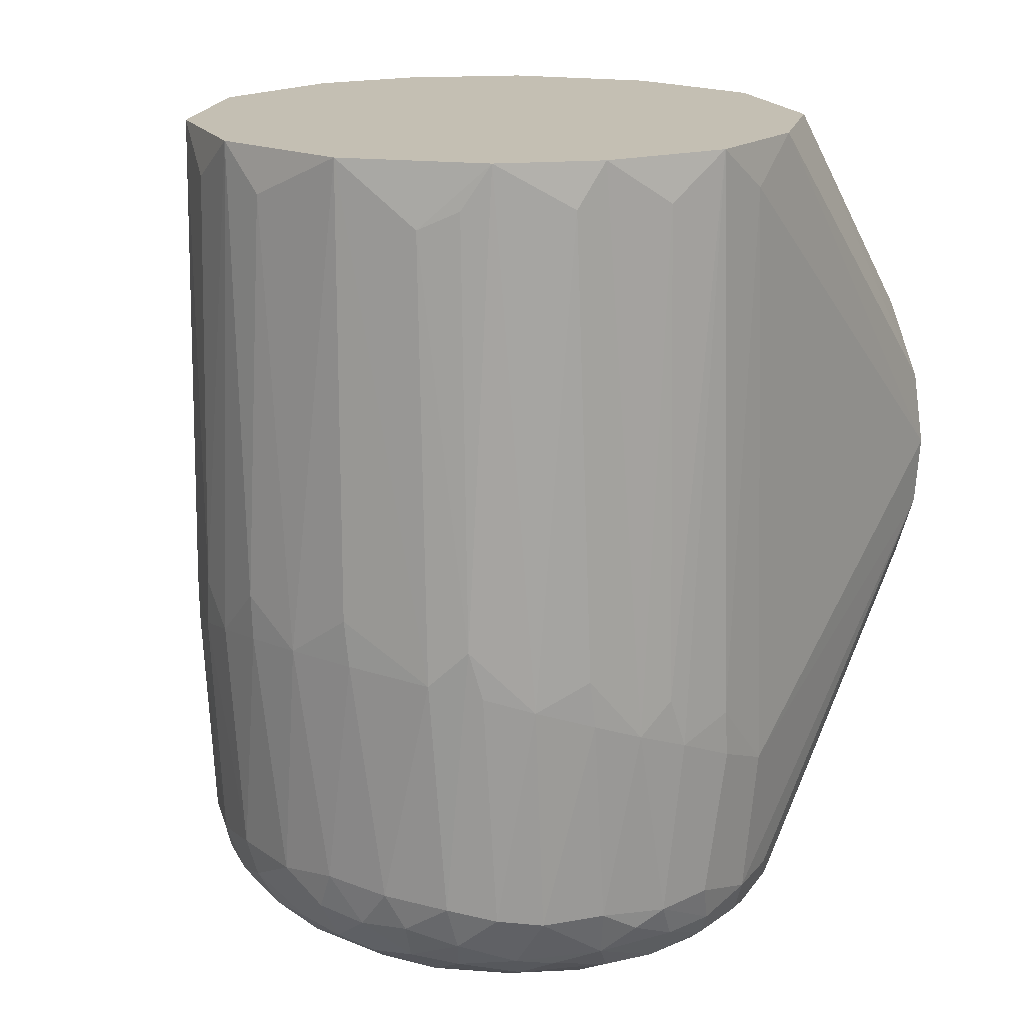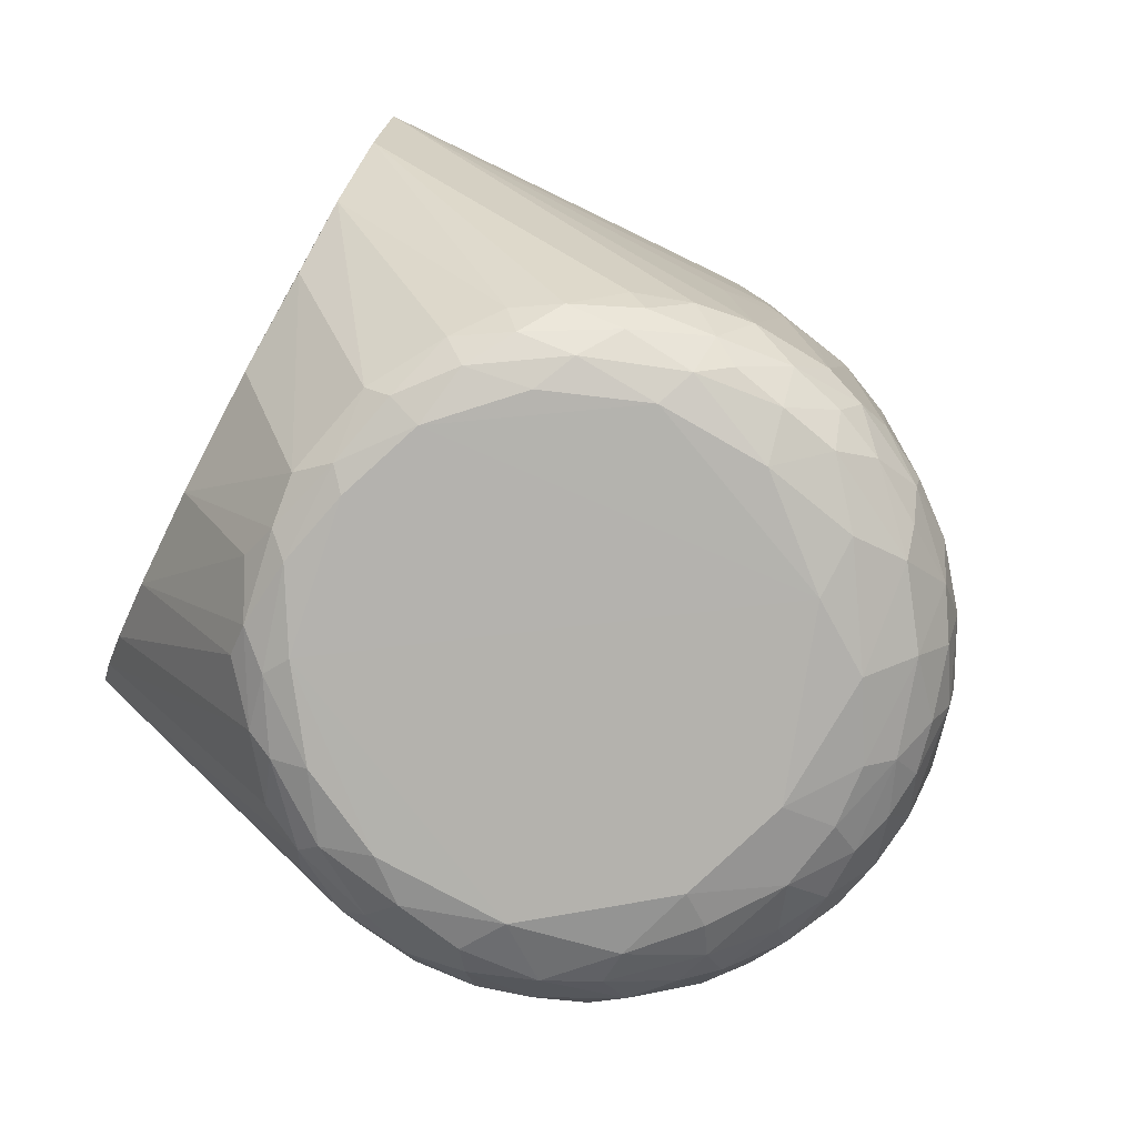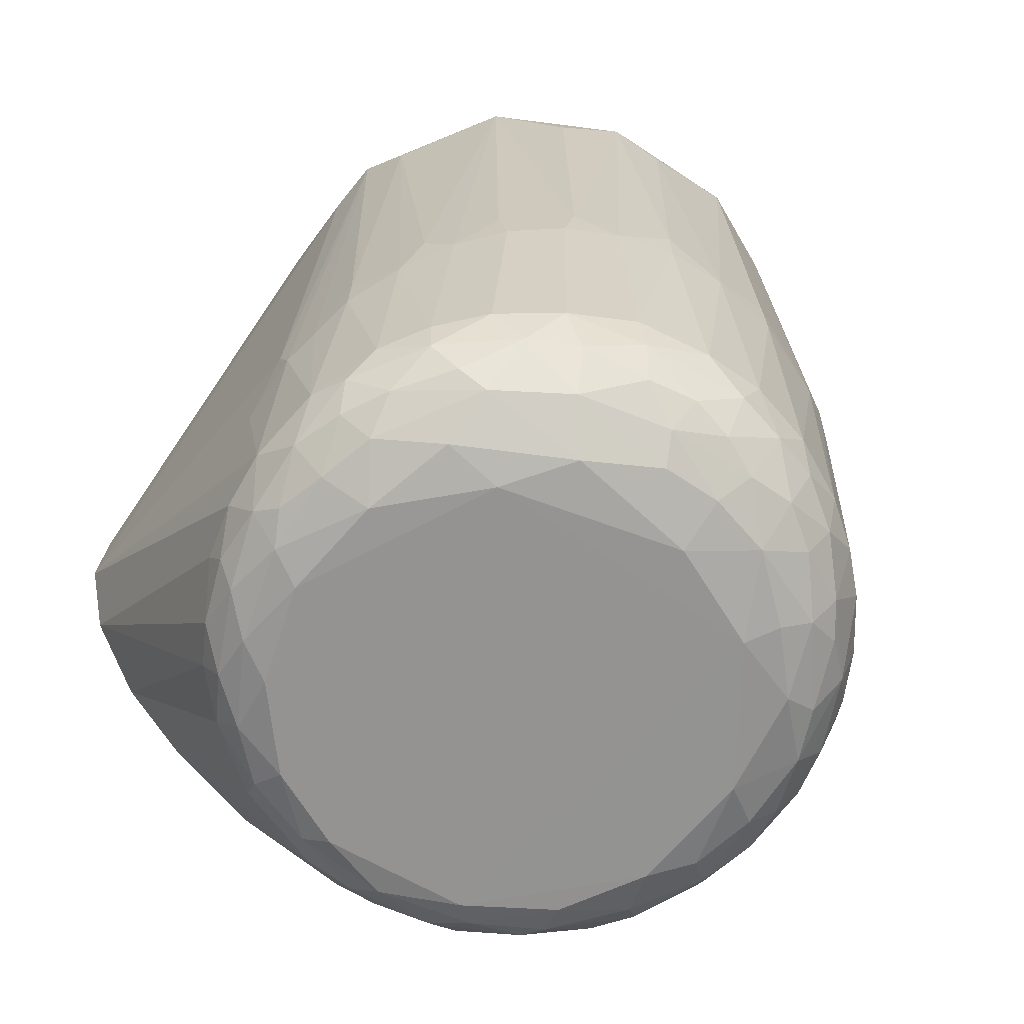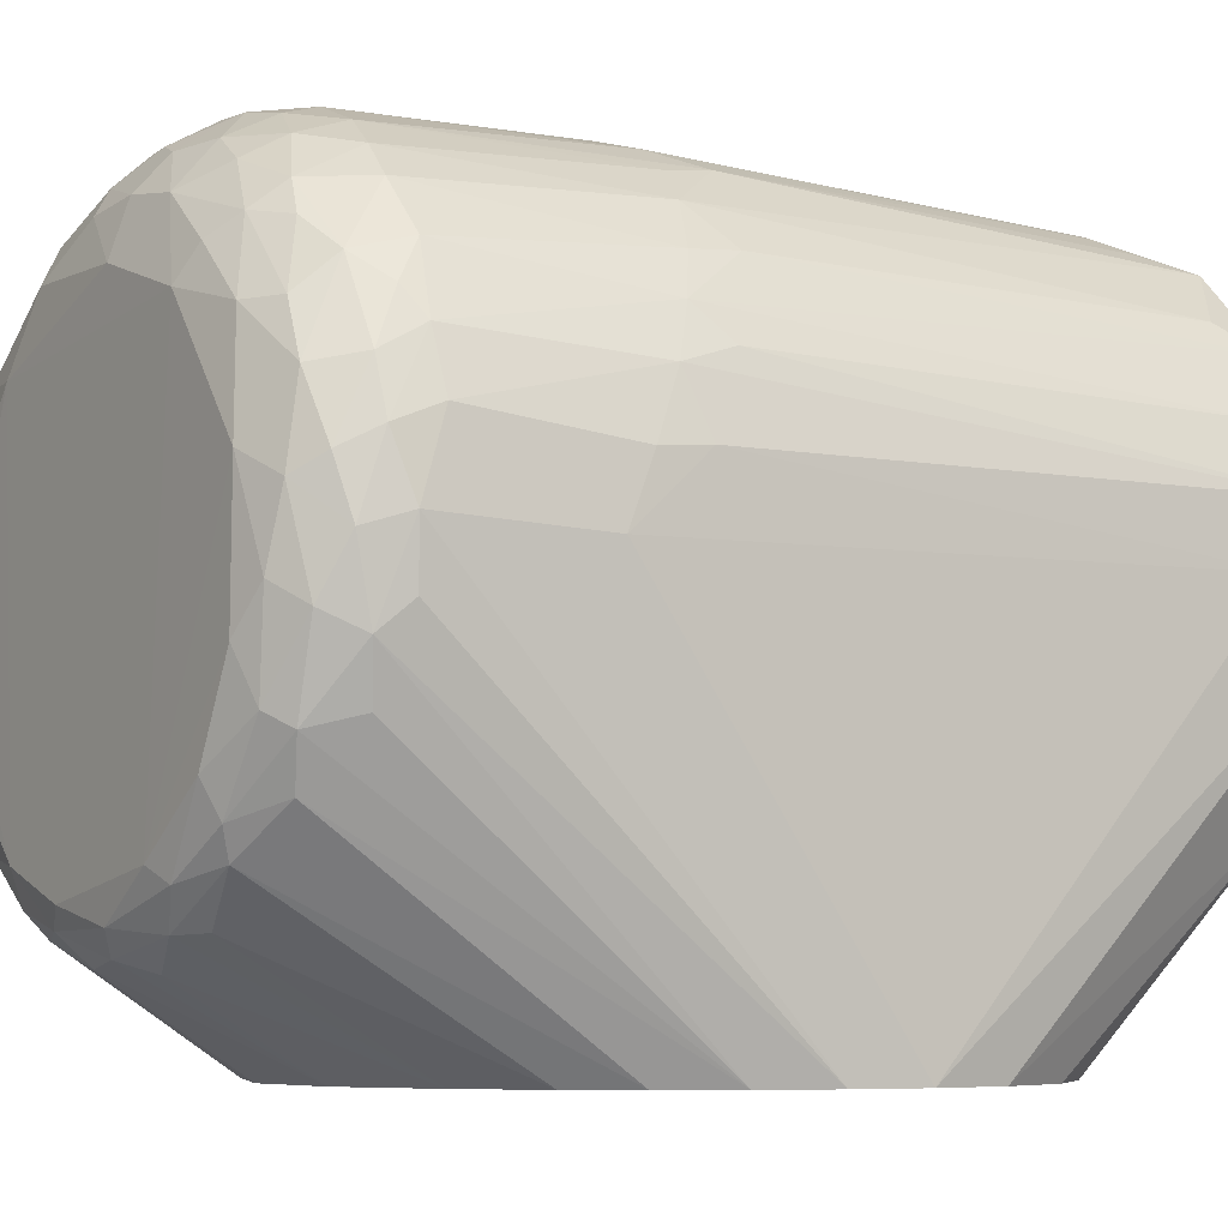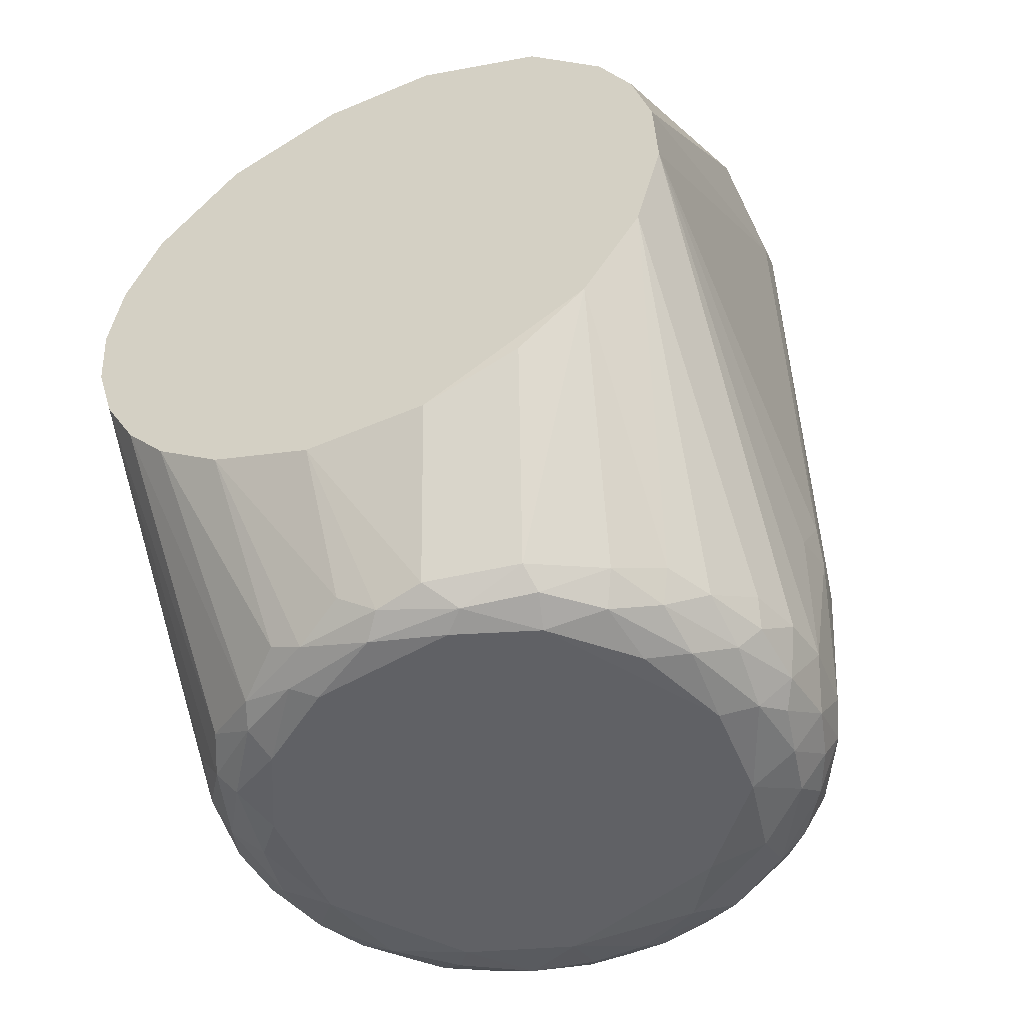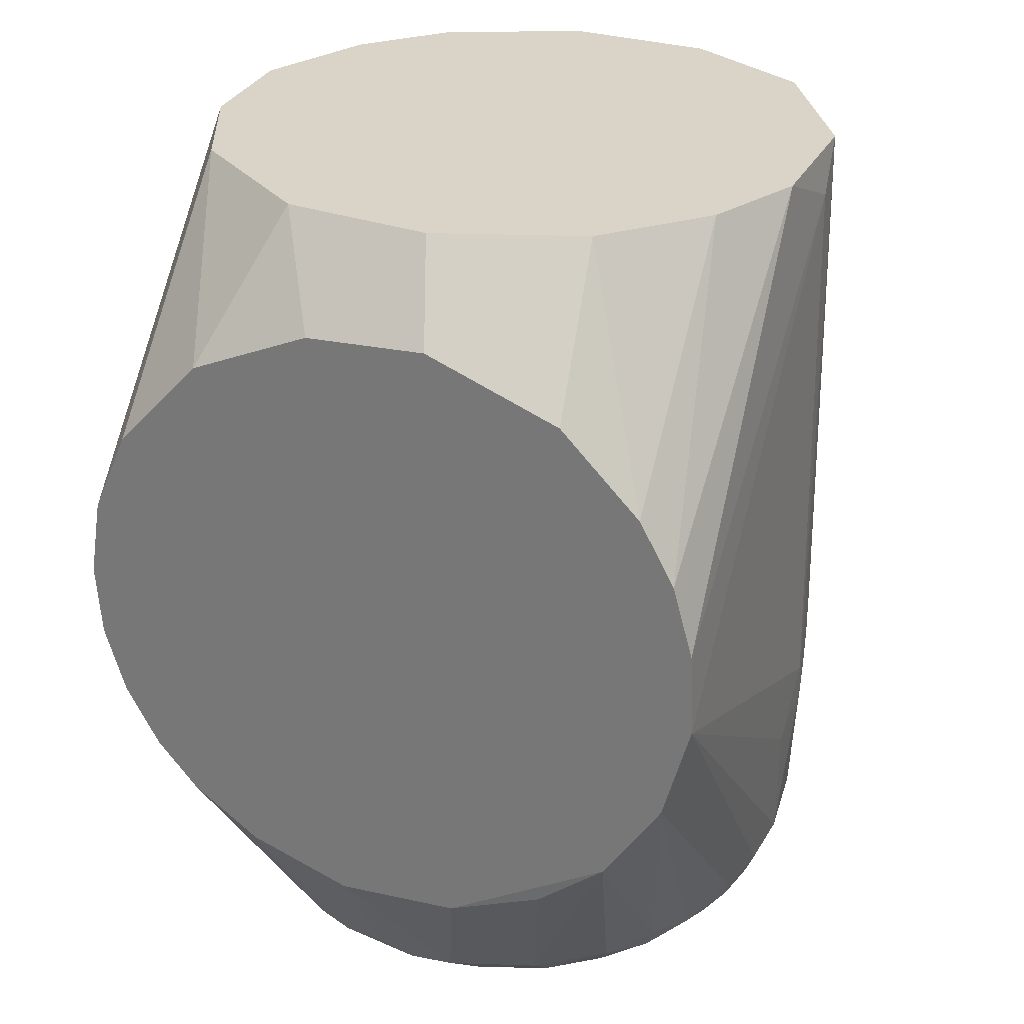
<metadata>
{"format":"obj","ext":"obj","renderer":"f3d","projection":"perspective","resolution":1024,"background":"white","views":[{"elev":17.9,"azim":36.5,"up":"+Y"},{"elev":-79.7,"azim":-117.5,"up":"+Y"},{"elev":-66.8,"azim":-38.9,"up":"+Y"},{"elev":-6.8,"azim":56.5,"up":"+Z"},{"elev":-50.1,"azim":-156.1,"up":"+Y"},{"elev":28.8,"azim":-159.1,"up":"+Y"}]}
</metadata>
<code>
v 0.0001917 -0.05073 0.1281
v -0.005764 -0.0529 0.1254
v 0.002784 -0.055 0.1228
v -0.004019 -0.05521 0.1223
v 0.004713 -0.05212 0.1265
v 0.0299 -0.05616 0.08764
v 0.02618 -0.05709 0.08317
v 0.02827 -0.05557 0.07786
v 0.0331 -0.05369 0.08534
v 0.03024 -0.0534 0.07632
v 0.03334 -0.04866 0.07763
v 0.03512 -0.04971 0.0833
v 0.02788 -0.05224 0.07139
v 0.01491 0.04003 0.1291
v 0.02122 -0.05709 0.07332
v -0.03079 -0.05152 0.07493
v 0.007816 0.03678 0.04915
v -0.02771 -0.0507 0.07009
v -0.02717 -0.05621 0.07797
v -0.03093 -0.05576 0.0888
v -0.03146 -0.05406 0.08111
v -0.02639 -0.05423 0.07191
v -0.03402 -0.05125 0.08216
v -0.03455 -0.0482 0.08026
v -0.02677 -0.05715 0.08709
v -0.02246 -0.05712 0.07578
v 0.01205 -0.05716 0.06678
v -0.01718 -0.05719 0.11
v -0.01423 -0.05715 0.06756
v -0.004716 -0.05715 0.06407
v 0.02636 -0.05709 0.09801
v 0.01526 -0.05715 0.1125
v 0.003016 -0.05712 0.1167
v 0.01567 -0.05171 0.1236
v 0.01061 -0.05073 0.1266
v 0.01031 -0.05499 0.1215
v 0.02414 -0.05585 0.11
v 0.02092 -0.05361 0.118
v 0.01772 -0.05574 0.116
v -0.004776 -0.04939 0.1288
v -0.02625 -0.05699 0.09938
v 0.03108 -0.05395 0.1041
v 0.02826 -0.05363 0.11
v -0.02399 -0.0559 0.1101
v -0.03043 -0.05414 0.1049
v -0.03187 -0.05464 0.09823
v -0.0161 -0.05285 0.1222
v -0.02398 -0.05298 0.1166
v -0.01209 -0.05642 0.1176
v -0.01043 -0.04974 0.1275
v 0.00616 -0.04617 0.1304
v 0.01738 -0.04773 0.1259
v 0.01188 -0.04573 0.1291
v 0.0002628 -0.04527 0.1313
v -0.01202 -0.04539 0.1293
v 0.0173 -0.04211 0.1279
v -0.004784 -0.04141 0.1318
v 0.01009 -0.04117 0.1308
v 0.002497 -0.04029 0.1321
v -0.03566 -0.05059 0.0978
v -0.03315 -0.05416 0.09231
v -0.03399 -0.0509 0.1039
v -0.03149 -0.051 0.1094
v -0.02729 -0.05071 0.1159
v -0.03483 -0.05234 0.08947
v -0.02321 -0.04764 0.1223
v -0.01791 -0.04801 0.1255
v -0.03051 -0.04688 0.115
v -0.03653 -0.04769 0.08647
v -0.03745 -0.04654 0.09278
v -0.03527 -0.04683 0.1061
v 0.0224 -0.05558 0.06958
v 0.02117 -0.05429 0.06651
v 0.01546 -0.05285 0.06143
v 0.0117 -0.05469 0.06128
v -0.02271 -0.05256 0.06615
v -0.01534 -0.05539 0.06385
v -0.02119 -0.05577 0.06871
v 0.02535 -0.05132 0.1171
v 0.02249 -0.05032 0.1208
v 0.02996 -0.04967 0.1136
v 0.03548 -0.05146 0.09127
v 0.03406 -0.05281 0.0972
v 0.005858 -0.0525 0.05823
v 0.001655 -0.055 0.05948
v -0.01461 -0.05316 0.06125
v -0.01946 -0.03222 0.04929
v -0.003989 -0.05394 0.05874
v 0.01796 -0.03295 0.04915
v 0.03318 -0.04669 0.1108
v 0.03444 -0.04941 0.105
v 0.03616 -0.04914 0.09926
v 0.02575 -0.02737 0.04915
v 0.03192 0.01999 0.04915
v 0.02192 0.03077 0.04915
v -0.03686 -0.0452 0.1017
v -0.02682 -0.04291 0.1209
v -0.02051 -0.04262 0.126
v -0.03423 -0.0436 0.11
v -0.03111 -0.04306 0.1156
v -0.01331 -0.04106 0.1298
v -0.008217 -0.03666 0.04915
v 0.03607 0.01053 0.04915
v -0.03432 -0.01553 0.04915
v 0.03135 -0.04376 0.1152
v 0.02654 -0.04415 0.121
v 0.03511 -0.04489 0.1077
v 0.03661 -0.04664 0.08623
v 0.03734 -0.04706 0.09271
v 0.03701 -0.04442 0.1013
v 0.02236 -0.04338 0.1246
v 0.003805 -0.05663 0.06202
v 0.01489 -0.0562 0.06513
v -0.007076 -0.05618 0.06193
v 0.03143 -0.05532 0.09523
v -0.02748 -0.02578 0.04915
v 0.006047 -0.03725 0.04915
v 0.03059 -0.0218 0.04915
v -0.006161 0.03721 0.04915
v -0.03476 0.01427 0.04915
v -0.03709 0.005867 0.04915
v -0.03748 -0.003946 0.04915
v 0.03453 -0.01472 0.04915
v 0.03691 -0.006885 0.04915
v -0.02157 0.03105 0.04915
v -0.03074 0.02161 0.04915
v 0.03752 0.001581 0.04915
v 0.03755 0.04224 0.09431
v 0.03484 0.04214 0.1087
v 0.02902 0.04225 0.1187
v 0.01927 0.04225 0.1269
v -0.005982 0.04216 0.1317
v -0.01937 0.04225 0.1268
v -0.0349 0.04225 0.109
v -0.03748 0.04224 0.0973
v -0.0364 0.0475 0.08512
v -0.03088 0.0475 0.07341
v 0.02222 0.0475 0.125
v -0.02028 0.0475 0.06272
v -0.01199 0.0475 0.1303
v -0.003211 0.0475 0.05717
v 0.01439 0.0475 0.05967
v 0.005878 0.0475 0.132
v 0.03717 0.0475 0.1016
v 0.03088 0.0475 0.1159
v -0.02713 0.0475 0.121
v 0.0366 0.0475 0.08658
v -0.03687 0.0475 0.1031
v 0.03047 0.0475 0.07224
v -0.001152 -0.01139 0.1334
v -0.03074 -0.01801 0.1183
v 0.03844 -0.02064 0.09991
v 0.03615 -0.01676 0.1087
v 0.03099 -0.01266 0.118
v 0.007092 -0.01162 0.1328
v -0.01496 -0.01265 0.1304
v -0.008233 -0.01169 0.1326
v 0.02665 -0.01602 0.1228
v -0.021 -0.01408 0.1272
v 0.03133 -0.01838 0.1174
v 0.03443 -0.0206 0.1124
v 0.006553 -0.006078 0.133
v -0.008361 -0.006223 0.1327
v -0.03434 -0.02057 0.1125
v -0.03837 -0.0305 0.08984
v -0.03802 -0.02556 0.1012
v 0.03845 -0.02633 0.0993
v -0.0199 -0.008304 0.1279
v -0.0272 -0.01078 0.1223
v -0.03294 -0.01394 0.1151
v -0.037 -0.01781 0.1063
v -0.03889 -0.02264 0.09535
v -0.03872 -0.0271 0.0972
v -0.02645 -0.01577 0.123
v -0.03705 -0.02312 0.1062
v 0.01642 -0.01286 0.1298
v 0.03687 -0.02301 0.1066
v 0.02191 -0.0142 0.1266
v 0.02068 -0.008404 0.1277
v 0.03869 -0.02927 0.09204
f 95 17 142
f 95 117 122
f 95 122 125
f 150 162 143
f 148 146 143
f 138 145 144
f 141 138 142
f 141 142 17
f 149 95 142
f 149 142 138
f 149 138 144
f 149 144 147
f 128 147 144
f 140 143 146
f 134 146 148
f 177 161 107
f 129 144 145
f 129 145 161
f 154 161 145
f 130 138 158
f 130 158 154
f 130 154 145
f 130 145 138
f 14 138 143
f 102 122 117
f 123 124 12
f 89 124 123
f 121 120 125
f 121 125 122
f 126 120 137
f 126 125 120
f 139 125 126
f 139 126 137
f 139 137 141
f 119 141 17
f 119 17 95
f 119 95 125
f 119 125 139
f 119 139 141
f 103 149 147
f 103 89 117
f 103 117 95
f 180 109 124
f 105 107 161
f 155 162 150
f 132 150 143
f 132 143 140
f 174 151 97
f 100 97 151
f 164 100 151
f 110 177 107
f 110 109 180
f 153 129 161
f 153 161 177
f 153 177 144
f 153 144 129
f 131 138 14
f 108 12 124
f 108 124 109
f 108 109 12
f 9 10 12
f 28 33 49
f 4 47 49
f 4 49 33
f 4 33 3
f 36 3 33
f 35 36 34
f 35 34 52
f 67 66 47
f 172 173 148
f 165 173 172
f 165 172 122
f 25 29 28
f 25 28 41
f 104 69 122
f 11 123 12
f 11 12 10
f 11 10 123
f 118 93 89
f 118 89 123
f 74 89 93
f 135 121 122
f 135 122 172
f 135 172 148
f 127 103 147
f 127 147 128
f 127 128 180
f 127 180 124
f 127 124 89
f 127 89 103
f 94 103 95
f 94 95 149
f 94 149 103
f 152 180 128
f 152 128 144
f 152 144 177
f 160 105 161
f 160 161 154
f 160 154 158
f 160 158 106
f 160 106 105
f 111 56 52
f 111 106 158
f 176 155 58
f 176 58 56
f 176 14 143
f 176 143 162
f 176 162 155
f 59 155 150
f 59 150 57
f 59 58 155
f 133 140 146
f 169 146 151
f 169 151 174
f 98 174 97
f 98 97 66
f 98 66 67
f 98 67 55
f 68 66 97
f 68 97 100
f 99 164 175
f 99 71 68
f 99 68 100
f 99 100 164
f 170 164 151
f 170 151 146
f 170 146 134
f 170 134 164
f 80 106 111
f 80 111 52
f 80 52 34
f 115 42 31
f 8 15 72
f 8 72 10
f 8 10 9
f 50 55 67
f 50 67 47
f 32 36 33
f 32 33 28
f 32 28 27
f 32 27 31
f 53 35 52
f 53 52 56
f 53 56 58
f 46 60 61
f 46 41 45
f 44 45 41
f 44 41 28
f 44 28 49
f 62 60 46
f 62 46 45
f 62 71 60
f 96 60 71
f 96 71 99
f 96 99 175
f 88 86 87
f 88 87 102
f 88 102 117
f 88 117 85
f 77 29 78
f 26 78 29
f 26 29 25
f 20 25 41
f 20 41 46
f 20 46 61
f 65 21 20
f 65 20 61
f 65 61 60
f 13 118 123
f 13 123 10
f 13 10 72
f 113 72 15
f 113 15 27
f 113 27 112
f 75 113 112
f 75 112 85
f 75 89 74
f 136 135 148
f 136 148 143
f 136 143 138
f 136 138 141
f 136 141 137
f 136 137 120
f 136 120 121
f 136 121 135
f 167 152 177
f 167 177 110
f 167 110 180
f 167 180 152
f 163 150 132
f 163 132 140
f 179 176 56
f 179 158 138
f 179 138 131
f 179 131 14
f 179 14 176
f 171 175 164
f 171 164 134
f 171 134 148
f 90 91 107
f 90 107 105
f 82 115 9
f 82 9 12
f 82 12 109
f 6 8 9
f 6 9 115
f 6 115 31
f 2 50 47
f 2 47 4
f 2 4 3
f 37 32 31
f 37 31 42
f 48 44 49
f 48 49 47
f 48 47 66
f 48 45 44
f 63 62 45
f 63 45 48
f 63 68 71
f 63 71 62
f 166 96 175
f 166 175 171
f 166 171 148
f 166 148 173
f 166 173 96
f 70 96 173
f 70 173 165
f 70 165 122
f 70 122 69
f 70 69 65
f 70 65 60
f 70 60 96
f 76 86 77
f 76 77 78
f 114 77 86
f 114 86 88
f 114 88 85
f 114 85 112
f 114 29 77
f 19 26 25
f 19 25 20
f 19 20 21
f 19 78 26
f 23 16 21
f 23 21 65
f 23 65 69
f 73 13 72
f 73 72 113
f 73 113 75
f 73 75 74
f 73 74 93
f 73 93 118
f 73 118 13
f 84 75 85
f 84 85 117
f 84 117 89
f 84 89 75
f 168 140 133
f 168 133 146
f 157 57 150
f 157 150 163
f 178 179 56
f 178 56 111
f 178 111 158
f 178 158 179
f 81 90 105
f 81 105 106
f 81 106 80
f 81 80 79
f 81 42 91
f 81 91 90
f 92 82 109
f 92 109 110
f 92 110 107
f 92 107 91
f 7 6 31
f 7 31 27
f 7 27 15
f 7 15 8
f 7 8 6
f 5 1 2
f 5 2 3
f 5 3 36
f 5 36 35
f 51 1 5
f 51 5 35
f 51 35 53
f 51 53 58
f 51 58 59
f 40 55 50
f 40 50 2
f 40 2 1
f 43 37 42
f 43 42 81
f 43 81 79
f 38 37 43
f 38 43 79
f 38 79 80
f 38 80 34
f 38 34 36
f 64 63 48
f 64 48 66
f 64 66 68
f 64 68 63
f 116 104 122
f 116 122 102
f 116 102 87
f 116 87 86
f 116 86 76
f 30 114 112
f 30 112 27
f 30 27 28
f 30 28 29
f 30 29 114
f 22 19 21
f 22 21 16
f 22 76 78
f 22 78 19
f 24 23 69
f 24 69 104
f 24 104 16
f 24 16 23
f 159 168 146
f 159 146 169
f 159 169 174
f 159 174 98
f 83 92 91
f 83 91 42
f 83 42 115
f 83 115 82
f 83 82 92
f 54 40 1
f 54 1 51
f 54 51 59
f 54 59 57
f 54 57 55
f 54 55 40
f 39 38 36
f 39 36 32
f 39 32 37
f 39 37 38
f 18 22 16
f 18 16 104
f 18 104 116
f 18 116 76
f 18 76 22
f 101 159 98
f 101 98 55
f 101 55 57
f 101 57 157
f 156 101 157
f 156 157 163
f 156 163 140
f 156 140 168
f 156 168 159
f 156 159 101

</code>
